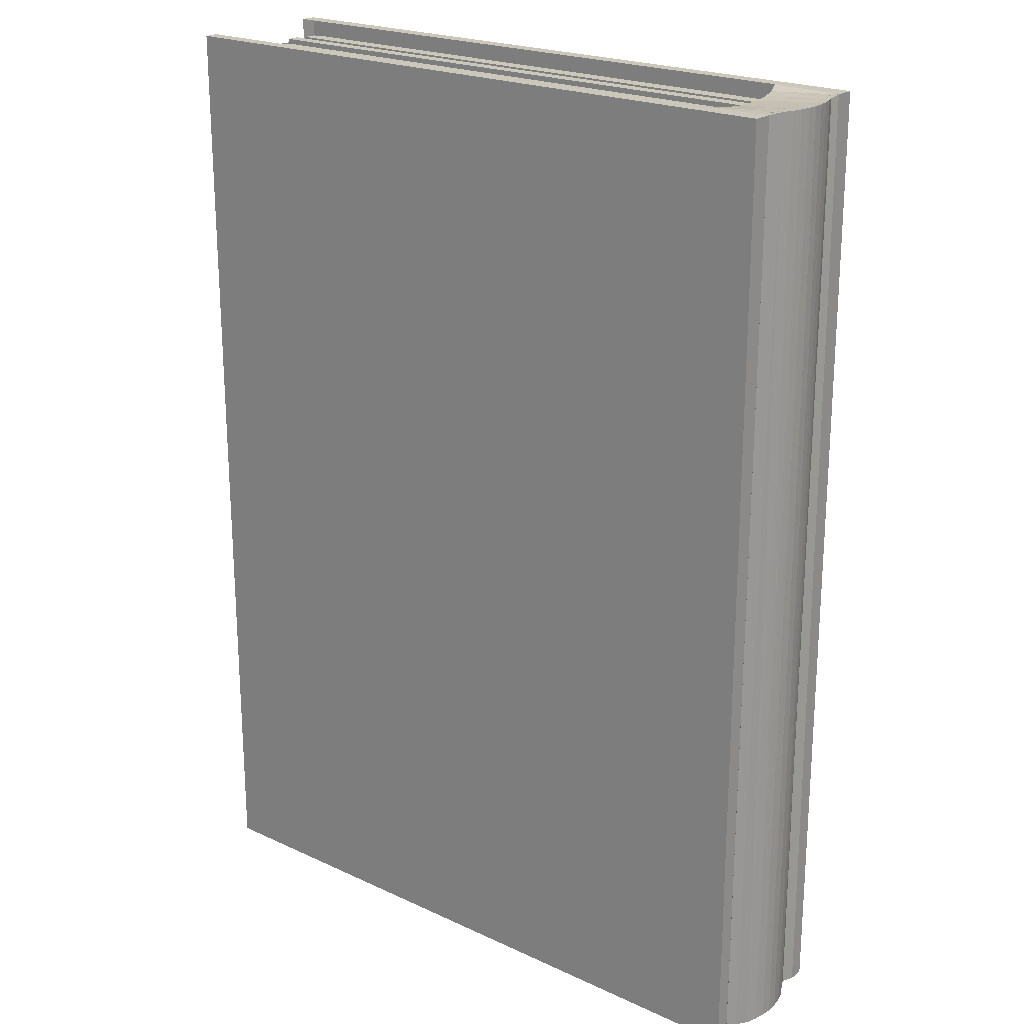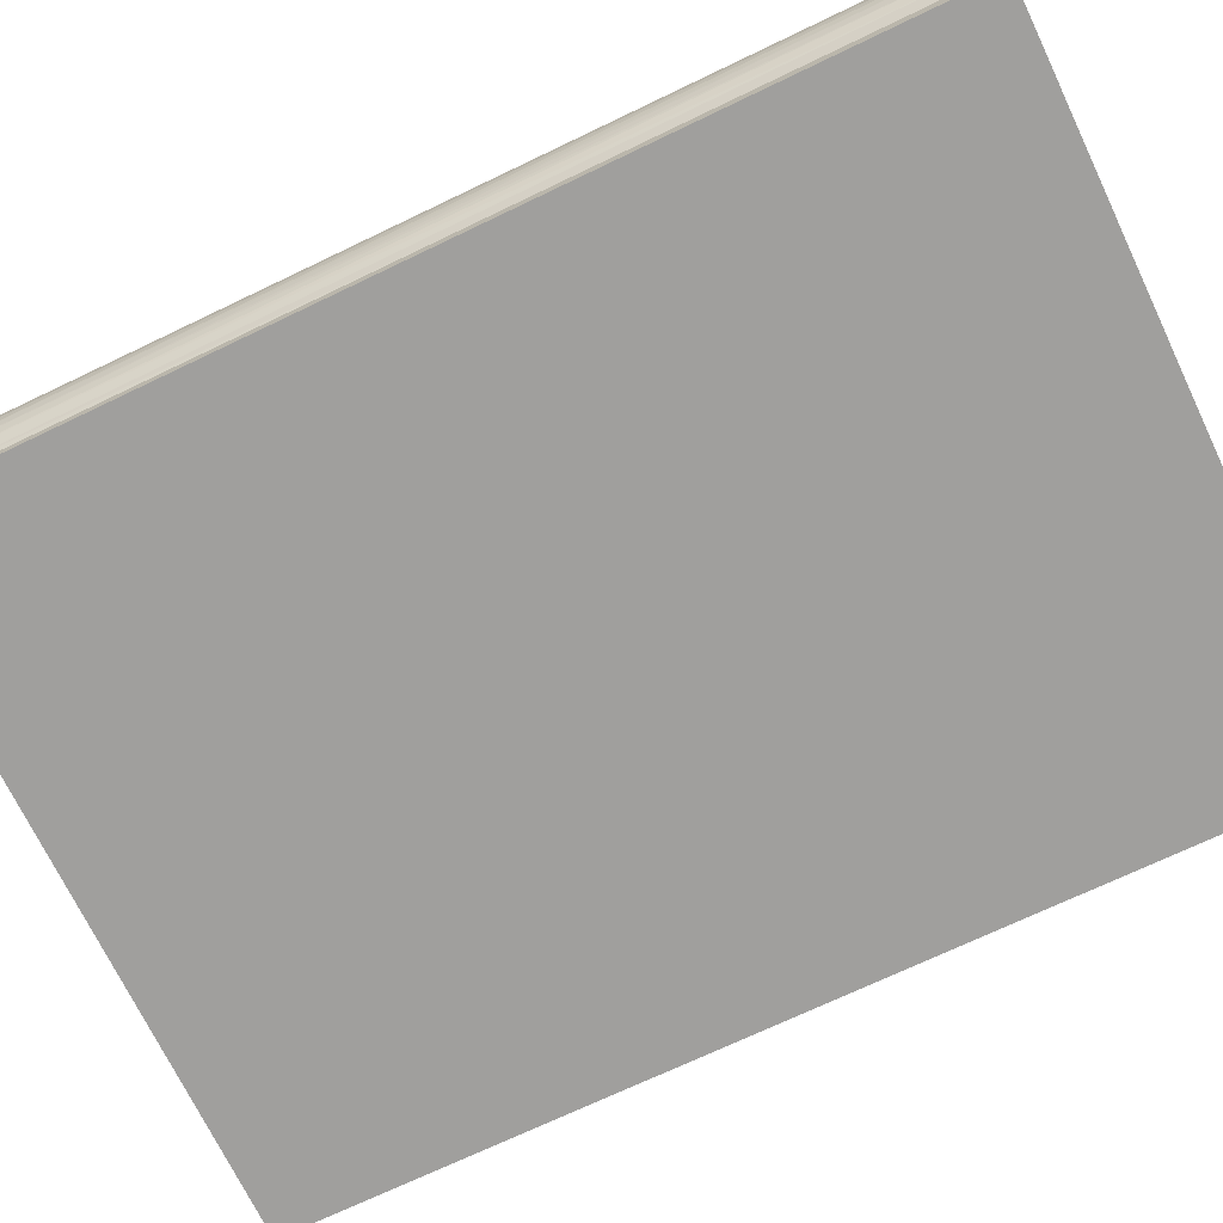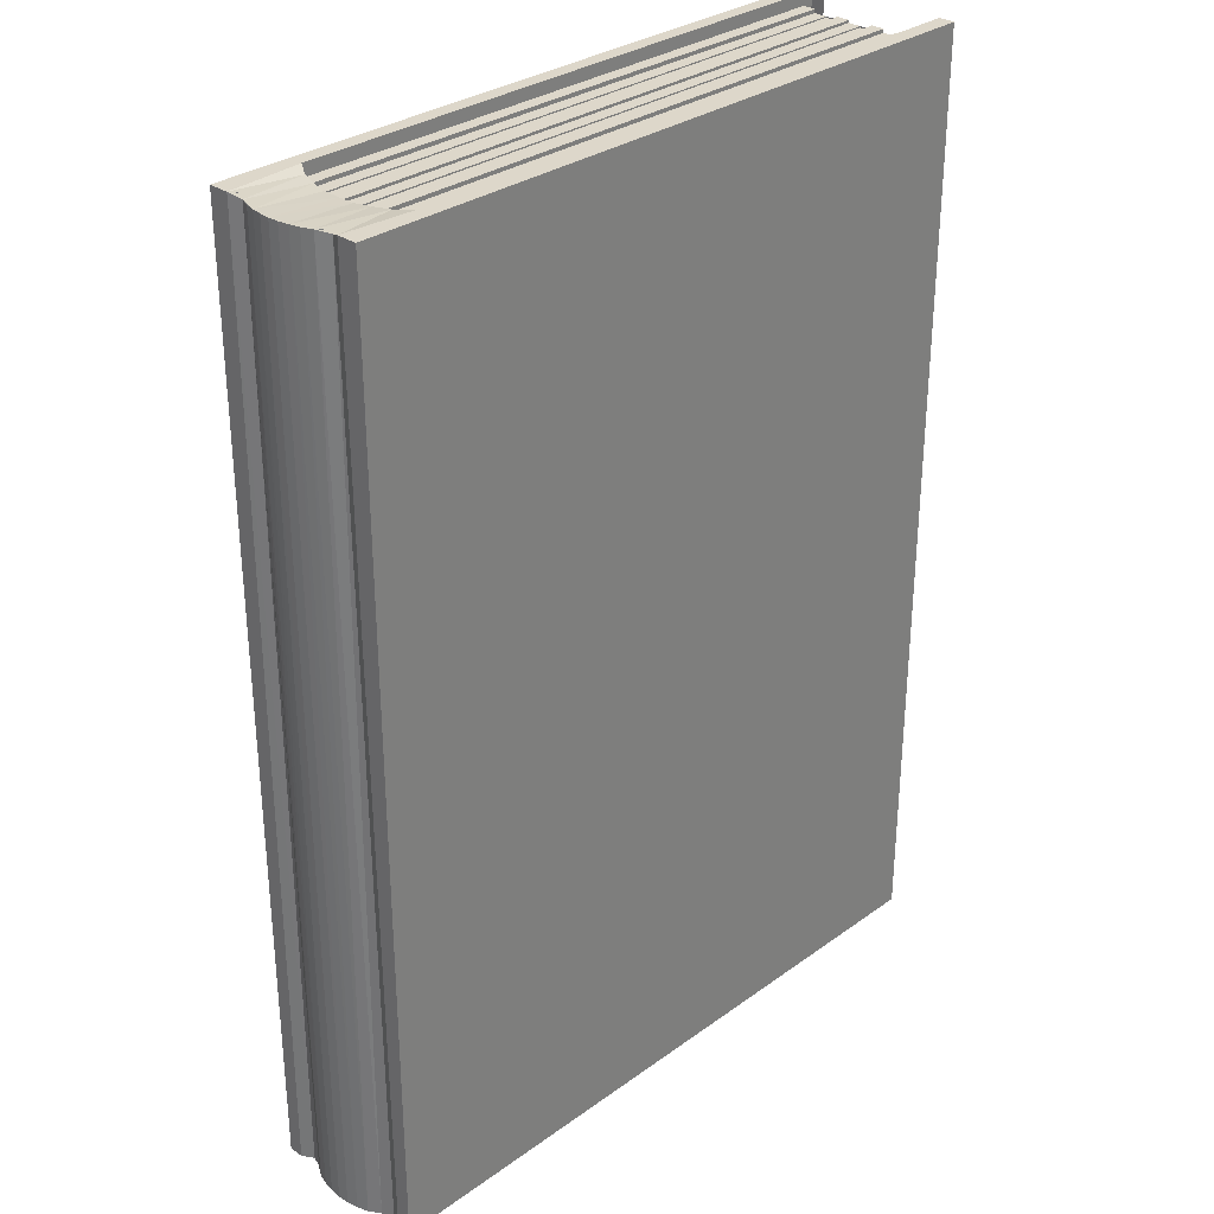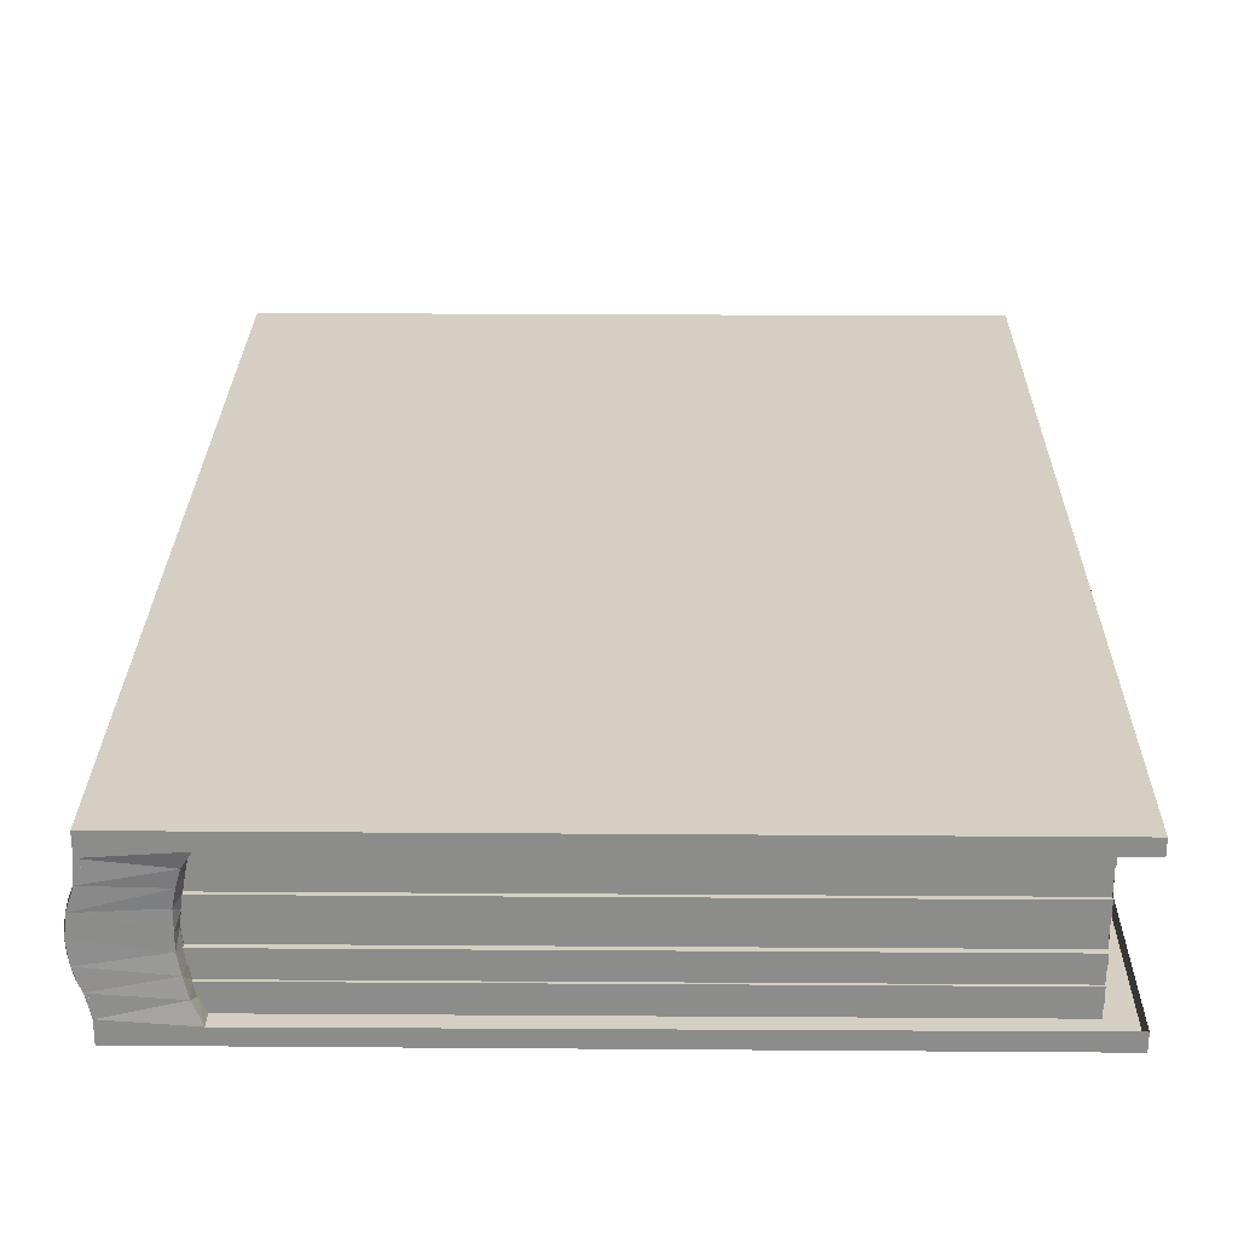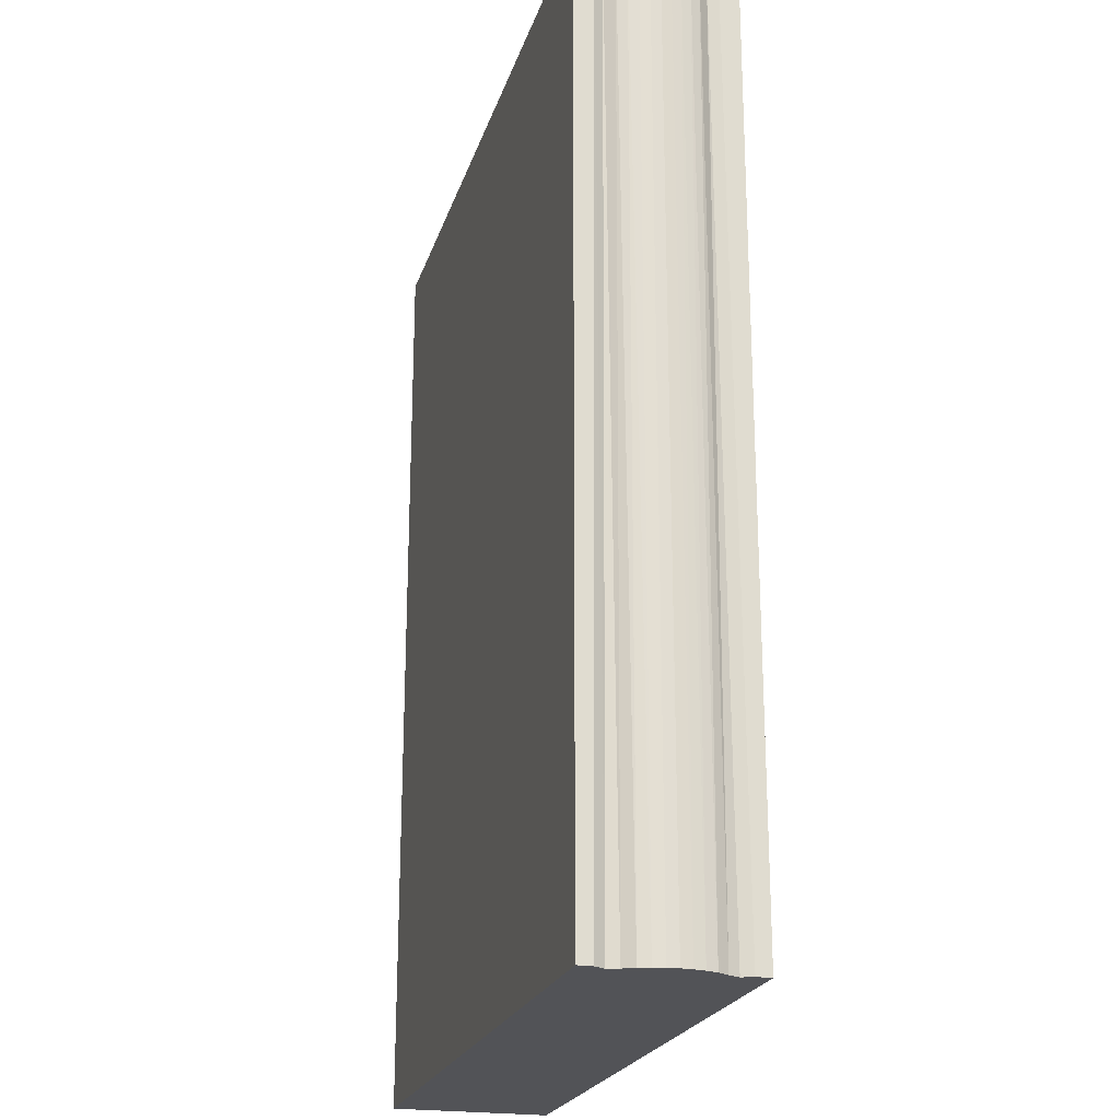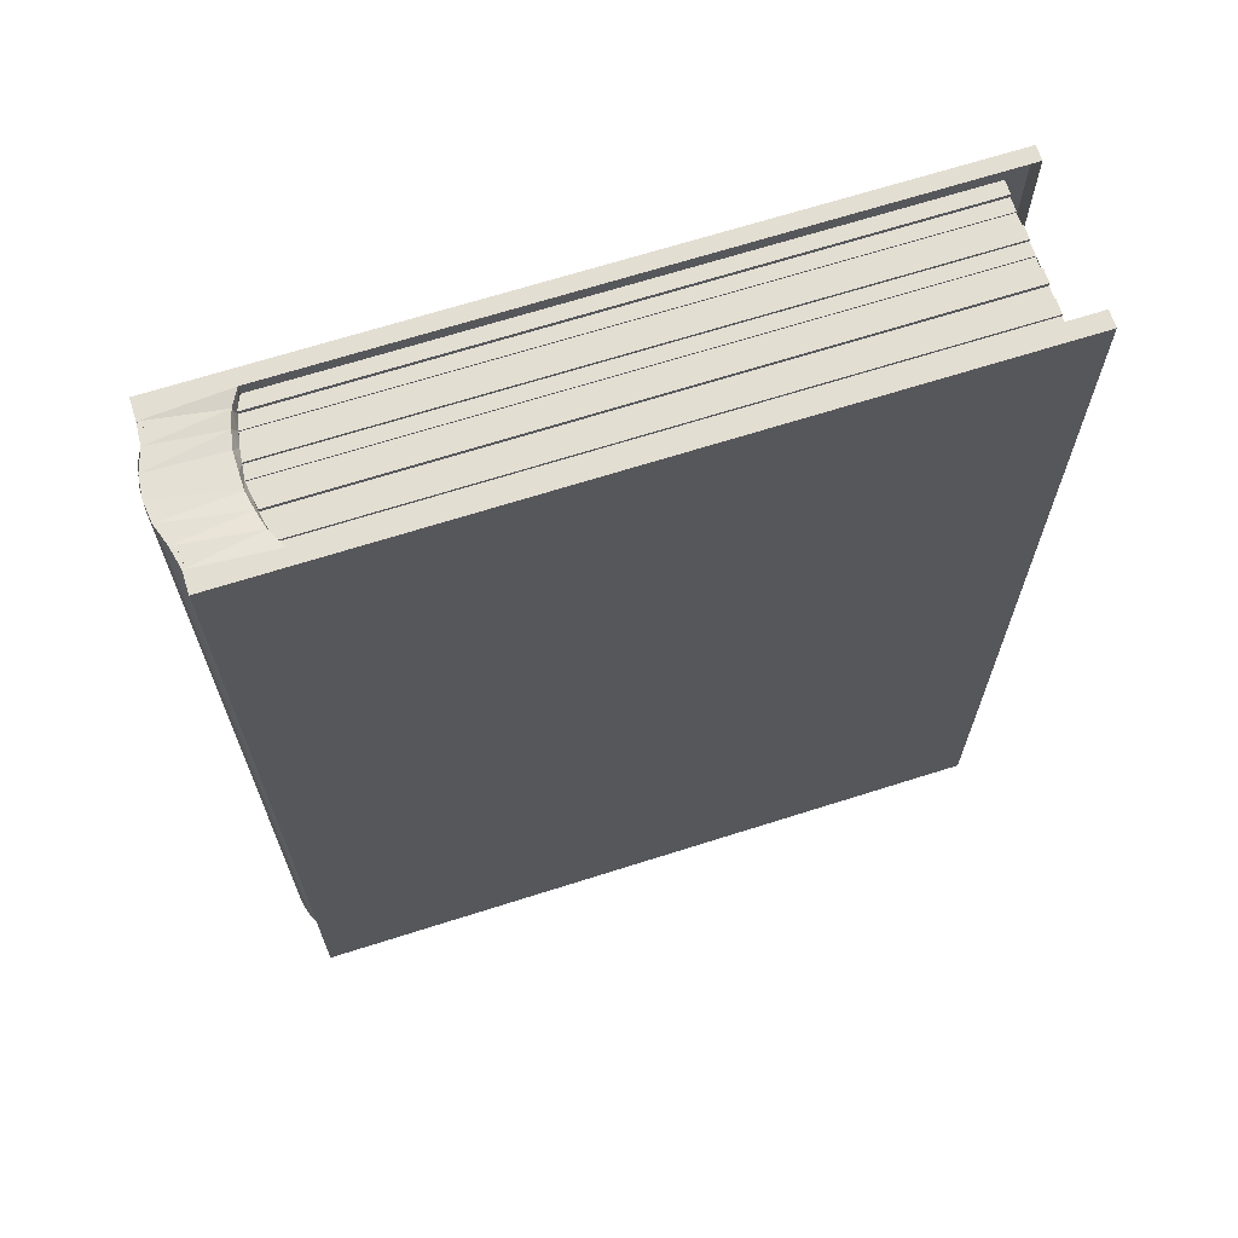
<metadata>
{"format":"obj","ext":"obj","renderer":"f3d","projection":"perspective","resolution":1024,"background":"white","views":[{"elev":21.7,"azim":39.2,"up":"+Y"},{"elev":-71.3,"azim":115.6,"up":"+Z"},{"elev":30.9,"azim":134.3,"up":"+Y"},{"elev":25.8,"azim":-179.3,"up":"+Z"},{"elev":-22.3,"azim":74.7,"up":"+Y"},{"elev":67.6,"azim":162.3,"up":"+Y"}]}
</metadata>
<code>
o Cube.004
v -6.471 1.877 -0.4199
v -6.471 1.333 -0.4291
v -6.471 1.877 -0.3452
v -6.471 1.333 -0.337
v -6.122 1.877 -0.4206
v -6.08 1.333 -0.4291
v -6.122 1.877 -0.3455
v -6.078 1.333 -0.337
v -6.471 1.877 -0.337
v -6.471 1.877 -0.4291
v -6.078 1.877 -0.337
v -6.08 1.877 -0.4291
v -6.471 1.851 -0.3452
v -6.471 1.851 -0.4199
v -6.09 1.868 -0.3455
v -6.09 1.868 -0.4206
v -6.471 1.851 -0.4291
v -6.471 1.851 -0.337
v -6.471 1.333 -0.4199
v -6.471 1.333 -0.3452
v -6.455 1.868 -0.4202
v -6.455 1.868 -0.3453
v -6.08 1.333 -0.4206
v -6.078 1.333 -0.3455
v -6.08 1.877 -0.4176
v -6.078 1.877 -0.4061
v -6.074 1.877 -0.3946
v -6.072 1.877 -0.3831
v -6.074 1.877 -0.3715
v -6.077 1.877 -0.36
v -6.078 1.877 -0.3485
v -6.117 1.875 -0.4099
v -6.114 1.875 -0.3999
v -6.112 1.874 -0.39
v -6.112 1.874 -0.3812
v -6.112 1.874 -0.3713
v -6.114 1.875 -0.3624
v -6.117 1.875 -0.3536
v -6.122 1.868 -0.3455
v -6.122 1.868 -0.4206
v -6.455 1.868 -0.4127
v -6.455 1.868 -0.4053
v -6.455 1.868 -0.3978
v -6.455 1.868 -0.3903
v -6.455 1.868 -0.3828
v -6.455 1.868 -0.3753
v -6.455 1.868 -0.3678
v -6.455 1.868 -0.3603
v -6.455 1.868 -0.3528
v -6.09 1.868 -0.353
v -6.086 1.868 -0.3605
v -6.082 1.868 -0.368
v -6.08 1.868 -0.3756
v -6.079 1.868 -0.3831
v -6.08 1.868 -0.3906
v -6.082 1.868 -0.3981
v -6.086 1.868 -0.4056
v -6.09 1.868 -0.4131
v -6.118 1.868 -0.413
v -6.117 1.868 -0.4055
v -6.115 1.868 -0.398
v -6.114 1.868 -0.3905
v -6.113 1.868 -0.383
v -6.114 1.868 -0.3755
v -6.115 1.868 -0.368
v -6.117 1.868 -0.3605
v -6.118 1.868 -0.353
v -6.455 1.87 -0.4127
v -6.455 1.87 -0.4053
v -6.118 1.87 -0.413
v -6.117 1.87 -0.4055
v -6.455 1.868 -0.4053
v -6.455 1.868 -0.3978
v -6.117 1.868 -0.4055
v -6.115 1.868 -0.398
v -6.455 1.868 -0.3978
v -6.455 1.868 -0.3903
v -6.115 1.868 -0.398
v -6.114 1.868 -0.3905
v -6.455 1.87 -0.3978
v -6.455 1.87 -0.3903
v -6.115 1.87 -0.398
v -6.114 1.87 -0.3905
v -6.455 1.867 -0.3903
v -6.455 1.867 -0.3828
v -6.114 1.867 -0.3905
v -6.113 1.867 -0.383
v -6.455 1.87 -0.3753
v -6.455 1.87 -0.3678
v -6.114 1.87 -0.3755
v -6.115 1.87 -0.368
v -6.455 1.867 -0.3678
v -6.455 1.867 -0.3603
v -6.115 1.867 -0.368
v -6.117 1.867 -0.3605
v -6.455 1.868 -0.3603
v -6.455 1.868 -0.3528
v -6.117 1.868 -0.3605
v -6.118 1.868 -0.353
v -6.455 1.87 -0.3528
v -6.455 1.87 -0.3453
v -6.122 1.87 -0.3455
v -6.118 1.87 -0.353
v -6.082 1.333 -0.3518
v -6.08 1.333 -0.358
v -6.076 1.333 -0.3643
v -6.074 1.333 -0.3705
v -6.073 1.333 -0.3768
v -6.072 1.333 -0.3831
v -6.073 1.333 -0.3893
v -6.074 1.333 -0.3956
v -6.076 1.333 -0.4018
v -6.08 1.333 -0.4081
v -6.083 1.333 -0.4143
v -6.082 1.877 -0.3543
v -6.077 1.877 -0.36
v -6.075 1.877 -0.3658
v -6.074 1.877 -0.3715
v -6.073 1.877 -0.3773
v -6.073 1.877 -0.3888
v -6.074 1.877 -0.3946
v -6.075 1.877 -0.4003
v -6.078 1.877 -0.4061
v -6.083 1.877 -0.4118
f 18 8 11
f 11 24 31
f 6 2 17
f 108 107 20
f 18 3 13
f 7 9 11
f 7 31 38
f 5 10 1
f 40 41 59
f 14 10 17
f 13 4 18
f 19 17 2
f 5 25 12
f 32 26 25
f 33 27 26
f 34 28 27
f 35 29 28
f 37 29 36
f 38 30 37
f 35 34 36
f 16 59 58
f 15 67 39
f 50 66 67
f 51 65 66
f 52 64 65
f 53 63 64
f 55 63 54
f 56 62 55
f 57 61 56
f 58 60 57
f 67 102 39
f 48 97 96
f 66 93 48
f 47 88 46
f 64 45 46
f 44 86 62
f 62 78 79
f 60 72 74
f 60 69 42
f 40 5 59
f 40 59 32
f 32 5 40
f 60 61 33
f 34 61 62
f 66 67 38
f 70 69 71
f 59 71 60
f 41 70 59
f 42 68 41
f 74 73 75
f 42 73 72
f 61 74 75
f 43 75 73
f 77 80 76
f 44 79 77
f 61 76 78
f 43 77 76
f 82 81 83
f 76 82 78
f 78 83 79
f 79 81 77
f 86 85 87
f 45 84 44
f 62 87 63
f 63 85 45
f 91 88 89
f 46 90 64
f 64 91 65
f 65 89 47
f 95 92 93
f 48 92 47
f 47 94 65
f 65 95 66
f 99 96 97
f 67 98 99
f 66 96 98
f 49 99 97
f 102 100 101
f 39 101 22
f 22 100 49
f 49 103 67
f 23 12 25
f 104 31 24
f 25 114 23
f 124 113 114
f 123 112 113
f 122 111 112
f 121 110 111
f 120 109 110
f 109 119 108
f 108 118 107
f 107 117 106
f 106 116 105
f 105 115 104
f 11 9 18
f 18 4 8
f 11 8 24
f 10 12 17
f 12 6 17
f 24 8 20
f 8 4 20
f 20 19 109
f 19 2 23
f 23 2 6
f 104 24 20
f 114 19 23
f 113 112 19
f 112 111 19
f 19 114 113
f 111 110 19
f 109 19 110
f 105 104 20
f 107 106 20
f 106 105 20
f 109 108 20
f 18 9 3
f 7 3 9
f 7 11 31
f 5 12 10
f 40 21 41
f 14 1 10
f 13 20 4
f 19 14 17
f 5 32 25
f 32 33 26
f 33 34 27
f 34 35 28
f 35 36 29
f 37 30 29
f 38 31 30
f 16 40 59
f 15 50 67
f 50 51 66
f 51 52 65
f 52 53 64
f 53 54 63
f 55 62 63
f 56 61 62
f 57 60 61
f 58 59 60
f 67 103 102
f 48 49 97
f 66 95 93
f 47 89 88
f 64 63 45
f 44 84 86
f 62 61 78
f 60 42 72
f 60 71 69
f 33 32 60
f 32 59 60
f 63 35 34
f 34 33 61
f 62 63 34
f 35 63 64
f 35 64 36
f 64 65 36
f 37 36 65
f 7 38 67
f 38 37 66
f 67 39 7
f 65 66 37
f 70 68 69
f 59 70 71
f 41 68 70
f 42 69 68
f 74 72 73
f 42 43 73
f 61 60 74
f 43 61 75
f 77 81 80
f 44 62 79
f 61 43 76
f 43 44 77
f 82 80 81
f 76 80 82
f 78 82 83
f 79 83 81
f 86 84 85
f 45 85 84
f 62 86 87
f 63 87 85
f 91 90 88
f 46 88 90
f 64 90 91
f 65 91 89
f 95 94 92
f 48 93 92
f 47 92 94
f 65 94 95
f 99 98 96
f 67 66 98
f 66 48 96
f 49 67 99
f 102 103 100
f 39 102 101
f 22 101 100
f 49 100 103
f 23 6 12
f 104 115 31
f 25 124 114
f 124 123 113
f 123 122 112
f 122 121 111
f 121 120 110
f 120 28 109
f 109 28 119
f 108 119 118
f 107 118 117
f 106 117 116
f 105 116 115
l 5 16
l 15 7
l 33 62
l 32 61
l 5 60

</code>
